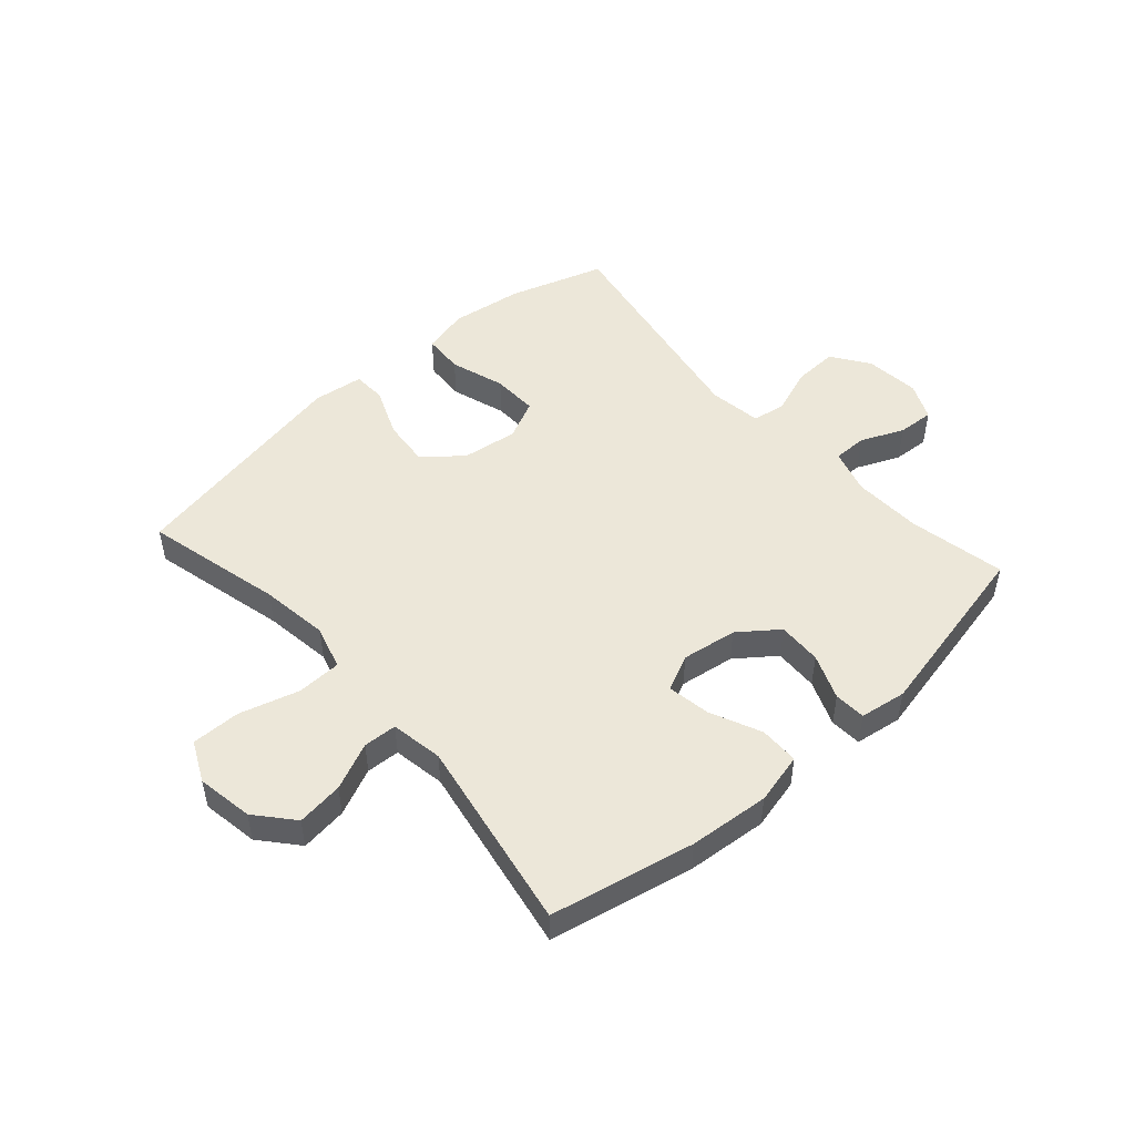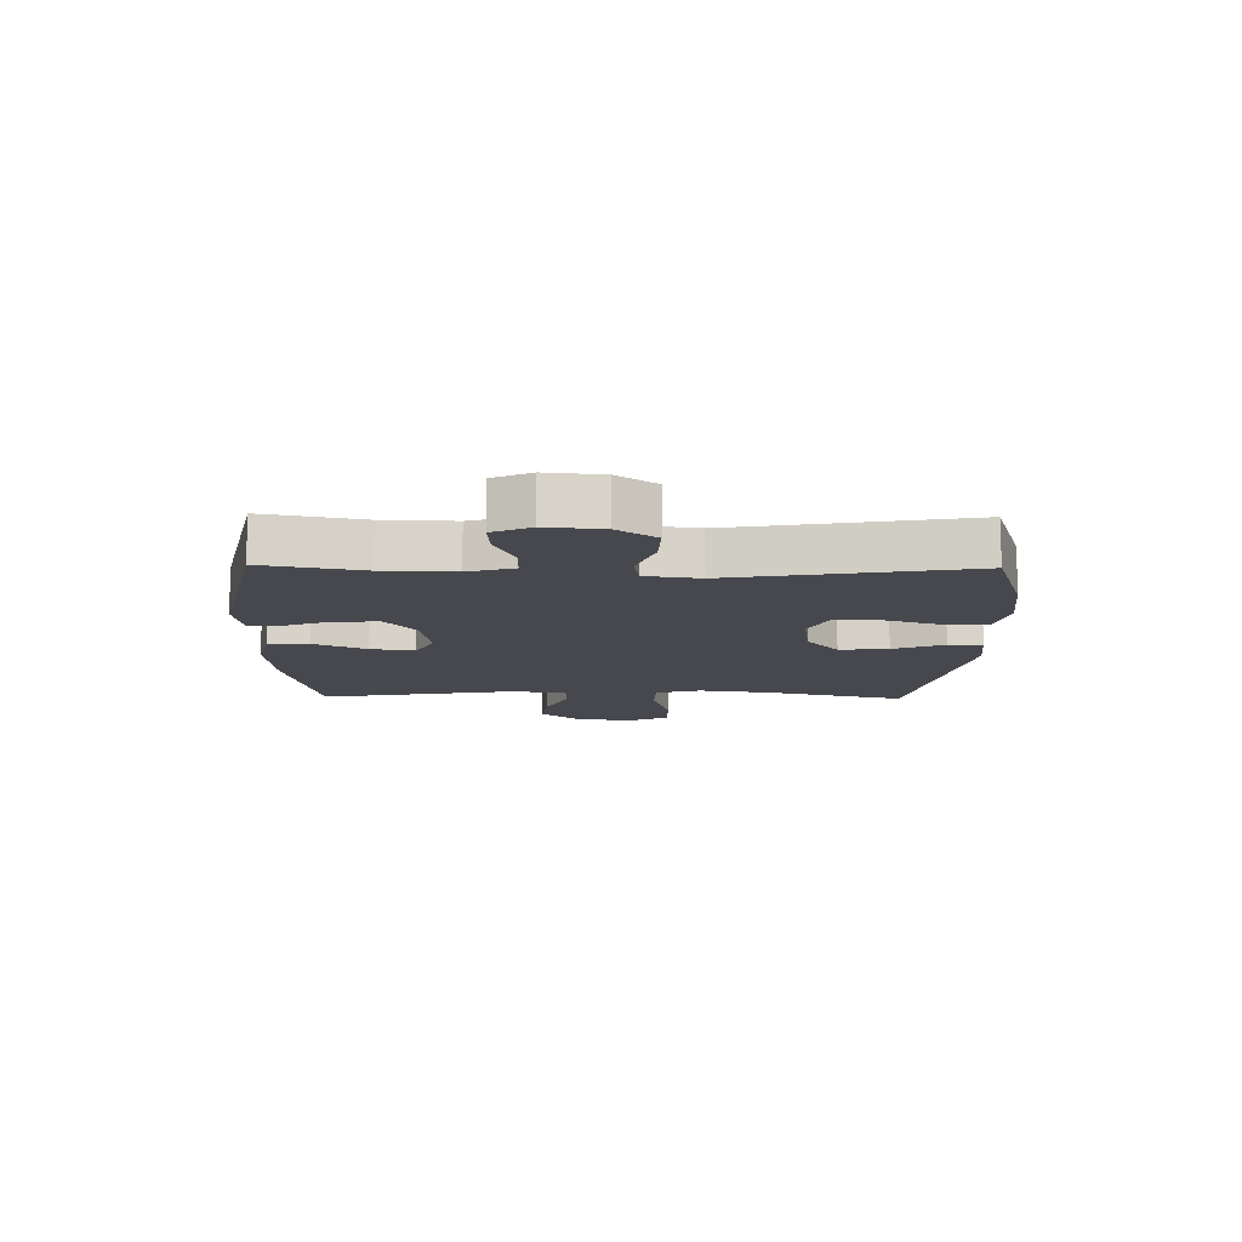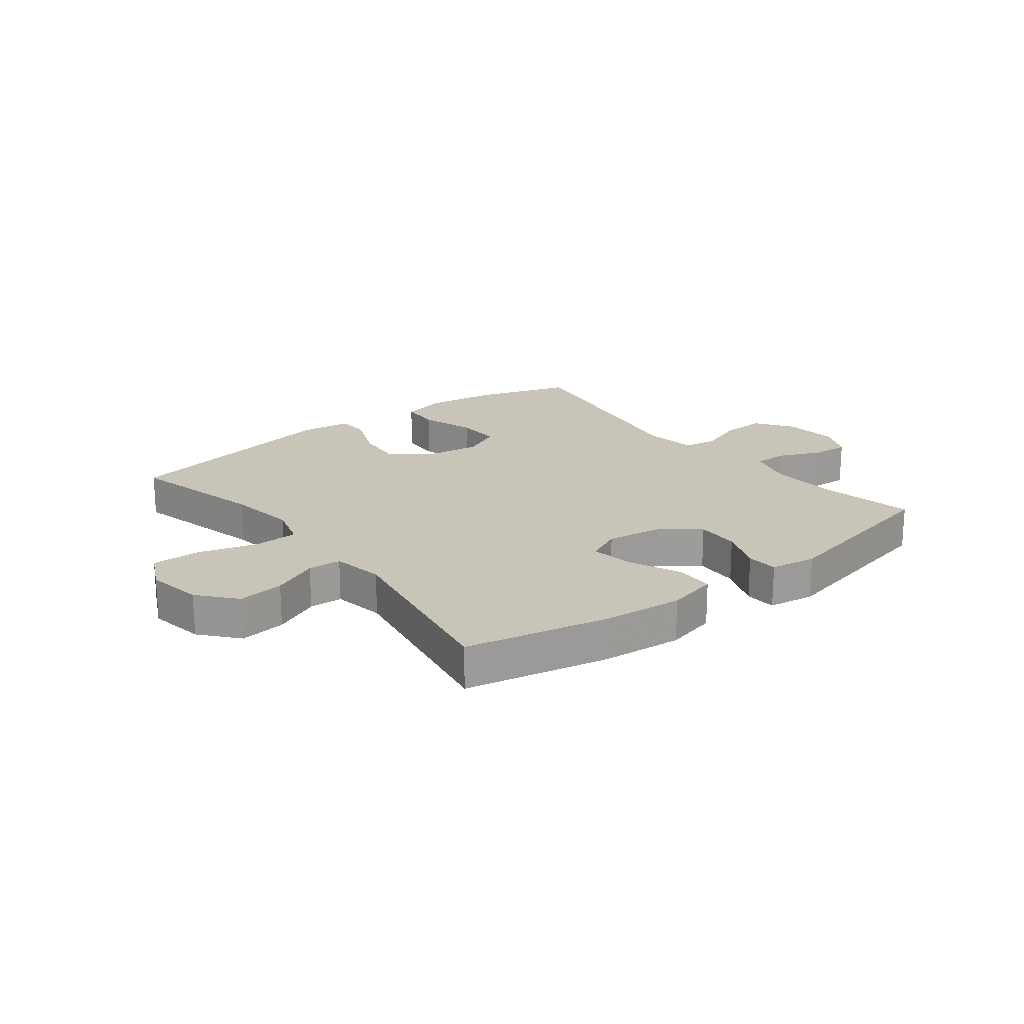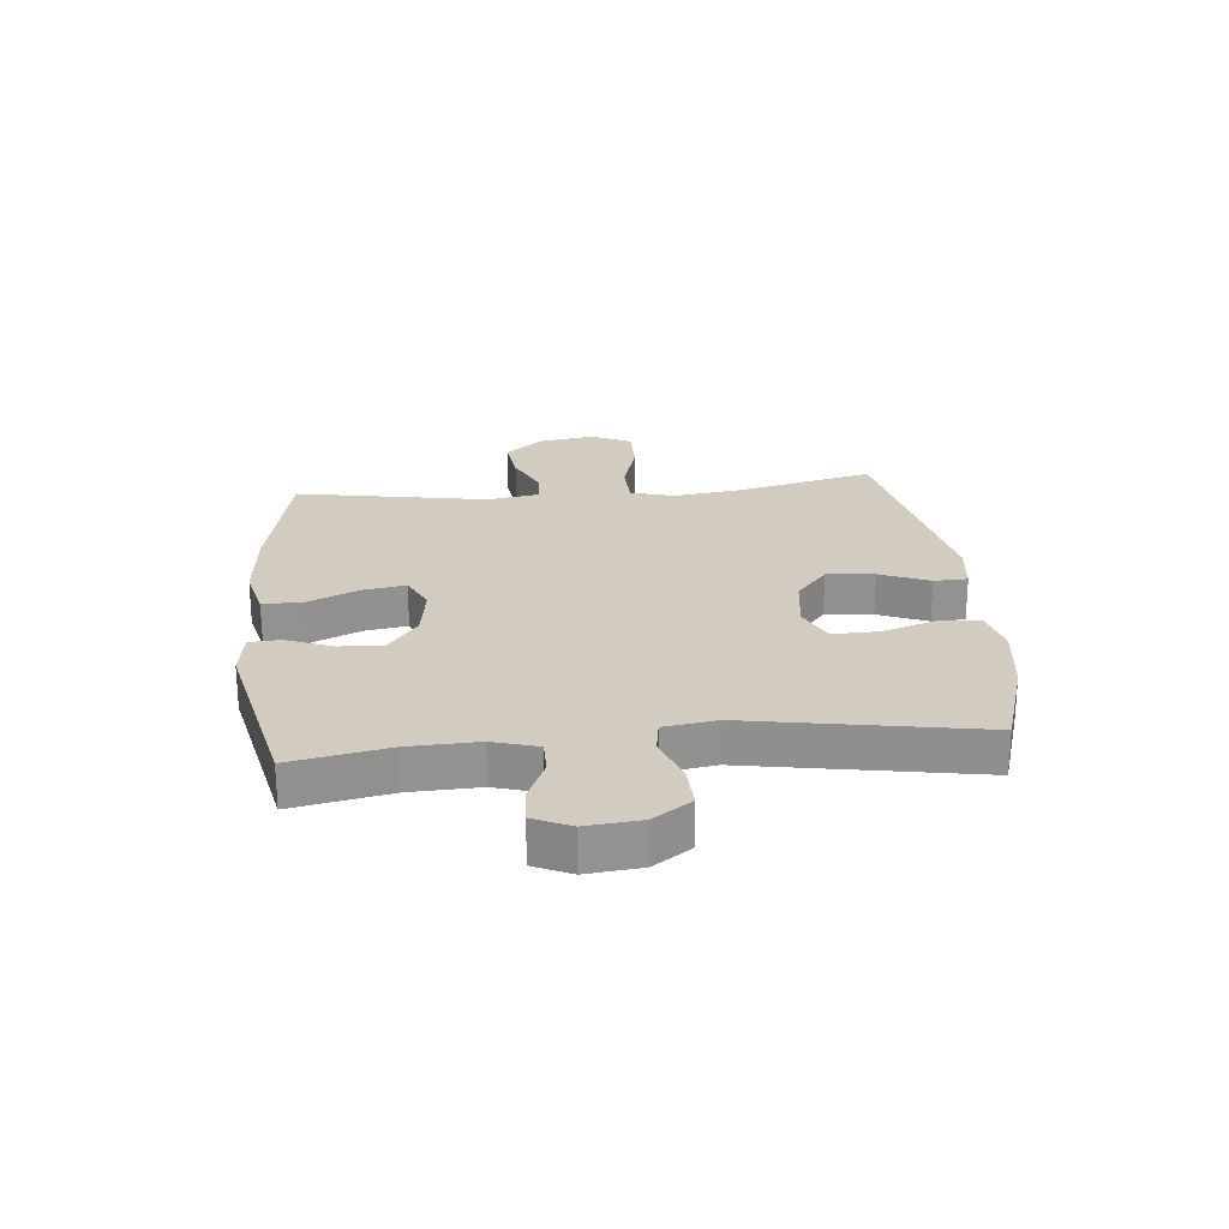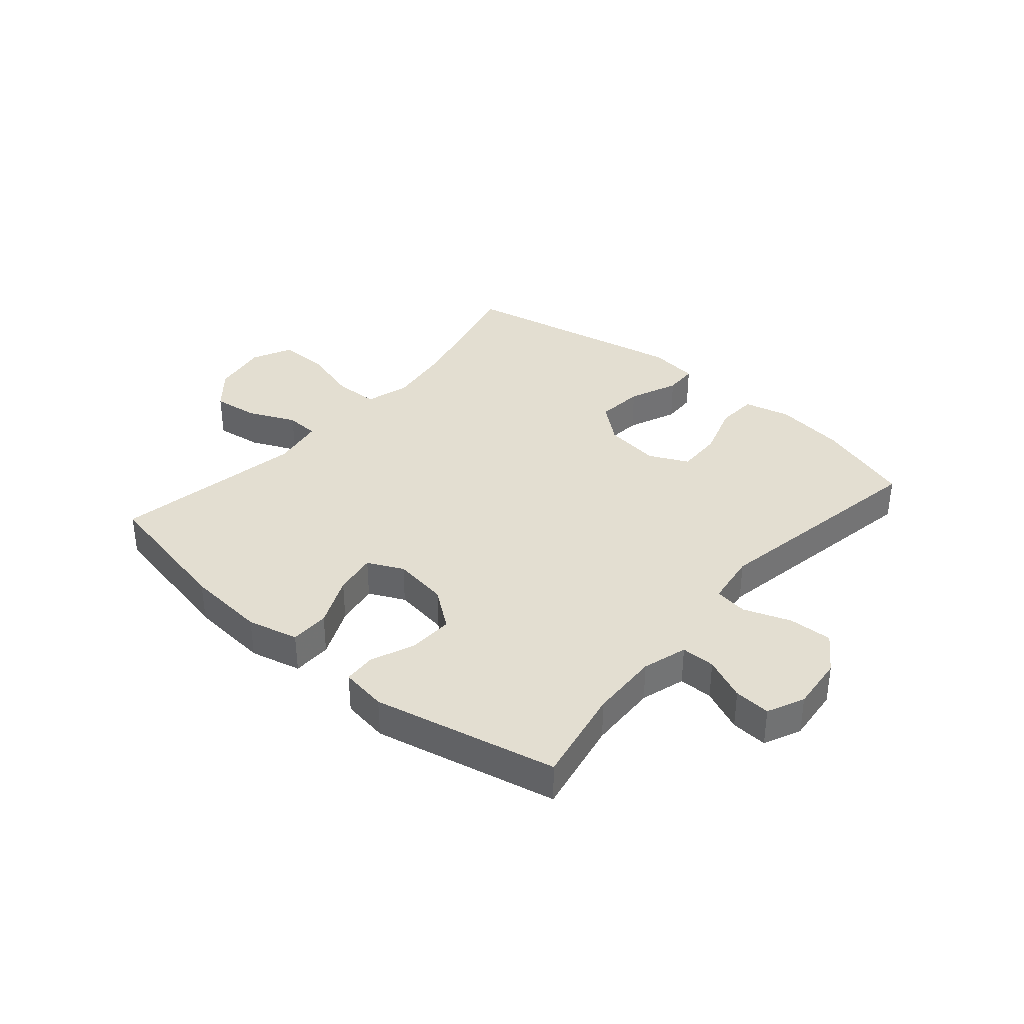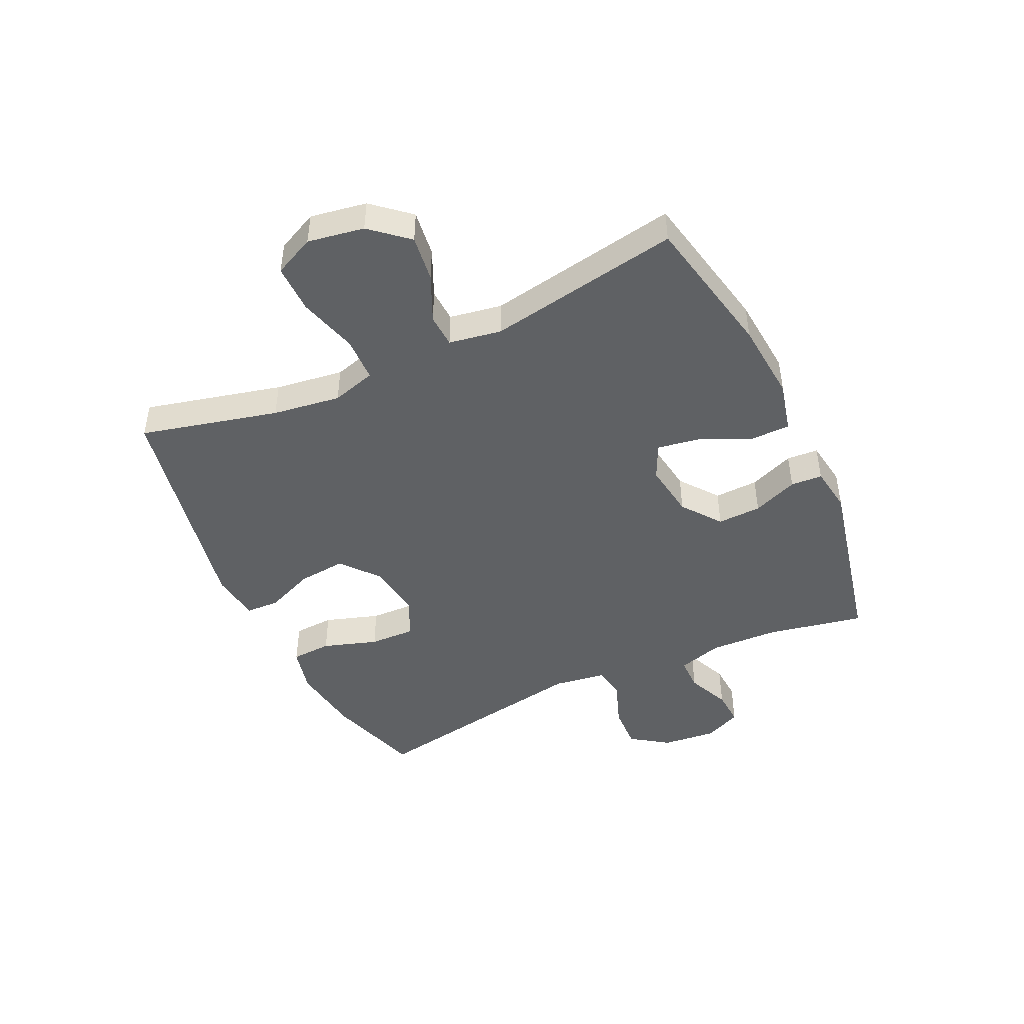
<metadata>
{"format":"obj","ext":"obj","renderer":"f3d","projection":"perspective","resolution":1024,"background":"white","views":[{"elev":49.6,"azim":-41.6,"up":"+Y"},{"elev":-11.9,"azim":88.9,"up":"+Y"},{"elev":20.1,"azim":-37.8,"up":"+Y"},{"elev":24.1,"azim":84.4,"up":"+Y"},{"elev":36.3,"azim":40.5,"up":"+Y"},{"elev":-45.9,"azim":-65.0,"up":"+Y"}]}
</metadata>
<code>
v -0.5 0.07 -0.5
v -0.443 0.07 -0.265
v -0.427 0.07 -0.149
v -0.449 0.07 -0.074
v -0.525 0.07 -0.072
v -0.626 0.07 -0.101
v -0.709 0.07 -0.102
v -0.742 0.07 -0.033
v -0.726 0.07 0.063
v -0.672 0.07 0.126
v -0.593 0.07 0.116
v -0.513 0.07 0.08
v -0.456 0.07 0.083
v -0.441 0.07 0.172
v -0.5 0.07 0.5
v -0.256 0.07 0.551
v -0.119 0.07 0.563
v -0.032 0.07 0.542
v -0.031 0.07 0.475
v -0.07 0.07 0.388
v -0.082 0.07 0.315
v -0.021 0.07 0.286
v 0.073 0.07 0.3
v 0.139 0.07 0.35
v 0.136 0.07 0.425
v 0.105 0.07 0.502
v 0.108 0.07 0.556
v 0.187 0.07 0.568
v 0.5 0.07 0.5
v 0.468 0.07 0.335
v 0.464 0.07 0.217
v 0.487 0.07 0.141
v 0.545 0.07 0.141
v 0.618 0.07 0.173
v 0.68 0.07 0.177
v 0.709 0.07 0.114
v 0.7 0.07 0.021
v 0.656 0.07 -0.043
v 0.581 0.07 -0.04
v 0.501 0.07 -0.011
v 0.444 0.07 -0.02
v 0.431 0.07 -0.11
v 0.5 0.07 -0.5
v 0.337 0.07 -0.552
v 0.215 0.07 -0.569
v 0.136 0.07 -0.55
v 0.132 0.07 -0.481
v 0.162 0.07 -0.388
v 0.164 0.07 -0.31
v 0.097 0.07 -0.278
v 0.002 0.07 -0.291
v -0.062 0.07 -0.344
v -0.054 0.07 -0.425
v -0.019 0.07 -0.509
v -0.021 0.07 -0.566
v -0.106 0.07 -0.577
v -0.5 0 -0.5
v -0.443 0 -0.265
v -0.427 0 -0.149
v -0.449 0 -0.074
v -0.525 0 -0.072
v -0.626 0 -0.101
v -0.709 0 -0.102
v -0.742 0 -0.033
v -0.726 0 0.063
v -0.672 0 0.126
v -0.593 0 0.116
v -0.513 0 0.08
v -0.456 0 0.083
v -0.441 0 0.172
v -0.5 0 0.5
v -0.256 0 0.551
v -0.119 0 0.563
v -0.032 0 0.542
v -0.031 0 0.475
v -0.07 0 0.388
v -0.082 0 0.315
v -0.021 0 0.286
v 0.073 0 0.3
v 0.139 0 0.35
v 0.136 0 0.425
v 0.105 0 0.502
v 0.108 0 0.556
v 0.187 0 0.568
v 0.5 0 0.5
v 0.468 0 0.335
v 0.464 0 0.217
v 0.487 0 0.141
v 0.545 0 0.141
v 0.618 0 0.173
v 0.68 0 0.177
v 0.709 0 0.114
v 0.7 0 0.021
v 0.656 0 -0.043
v 0.581 0 -0.04
v 0.501 0 -0.011
v 0.444 0 -0.02
v 0.431 0 -0.11
v 0.5 0 -0.5
v 0.337 0 -0.552
v 0.215 0 -0.569
v 0.136 0 -0.55
v 0.132 0 -0.481
v 0.162 0 -0.388
v 0.164 0 -0.31
v 0.097 0 -0.278
v 0.002 0 -0.291
v -0.062 0 -0.344
v -0.054 0 -0.425
v -0.019 0 -0.509
v -0.021 0 -0.566
v -0.106 0 -0.577
f 56 1 2
f 55 56 2
f 54 55 2
f 53 54 2
f 52 53 2 3
f 51 52 3 4
f 50 51 4
f 46 47 48
f 45 46 48
f 44 45 48
f 43 44 48
f 42 43 48
f 41 42 48 49
f 38 39 40
f 37 38 40
f 36 37 40
f 35 36 40
f 34 35 40
f 33 34 40
f 32 33 40 41
f 41 49 50
f 32 41 50
f 31 32 50
f 28 29 30
f 27 28 30
f 26 27 30
f 25 26 30
f 24 25 30 31
f 18 19 20
f 17 18 20
f 16 17 20
f 15 16 20
f 14 15 20
f 13 14 20 21
f 10 11 12
f 9 10 12
f 8 9 12
f 7 8 12
f 6 7 12
f 5 6 12
f 4 5 12 13
f 13 21 22
f 4 13 22
f 50 4 22
f 23 24 31 50
f 22 23 50
f 58 57 112
f 58 112 111
f 58 111 110
f 58 110 109
f 59 58 109 108
f 60 59 108 107
f 60 107 106
f 104 103 102
f 104 102 101
f 104 101 100
f 104 100 99
f 104 99 98
f 105 104 98 97
f 96 95 94
f 96 94 93
f 96 93 92
f 96 92 91
f 96 91 90
f 96 90 89
f 97 96 89 88
f 106 105 97
f 106 97 88
f 106 88 87
f 86 85 84
f 86 84 83
f 86 83 82
f 86 82 81
f 87 86 81 80
f 76 75 74
f 76 74 73
f 76 73 72
f 76 72 71
f 76 71 70
f 77 76 70 69
f 68 67 66
f 68 66 65
f 68 65 64
f 68 64 63
f 68 63 62
f 68 62 61
f 69 68 61 60
f 78 77 69
f 78 69 60
f 78 60 106
f 106 87 80 79
f 106 79 78
f 1 57 58 2
f 2 58 59 3
f 3 59 60 4
f 4 60 61 5
f 5 61 62 6
f 6 62 63 7
f 7 63 64 8
f 8 64 65 9
f 9 65 66 10
f 10 66 67 11
f 11 67 68 12
f 12 68 69 13
f 13 69 70 14
f 14 70 71 15
f 15 71 72 16
f 16 72 73 17
f 17 73 74 18
f 18 74 75 19
f 19 75 76 20
f 20 76 77 21
f 21 77 78 22
f 22 78 79 23
f 23 79 80 24
f 24 80 81 25
f 25 81 82 26
f 26 82 83 27
f 27 83 84 28
f 28 84 85 29
f 29 85 86 30
f 30 86 87 31
f 31 87 88 32
f 32 88 89 33
f 33 89 90 34
f 34 90 91 35
f 35 91 92 36
f 36 92 93 37
f 37 93 94 38
f 38 94 95 39
f 39 95 96 40
f 40 96 97 41
f 41 97 98 42
f 42 98 99 43
f 43 99 100 44
f 44 100 101 45
f 45 101 102 46
f 46 102 103 47
f 47 103 104 48
f 48 104 105 49
f 49 105 106 50
f 50 106 107 51
f 51 107 108 52
f 52 108 109 53
f 53 109 110 54
f 54 110 111 55
f 55 111 112 56
f 56 112 57 1

</code>
